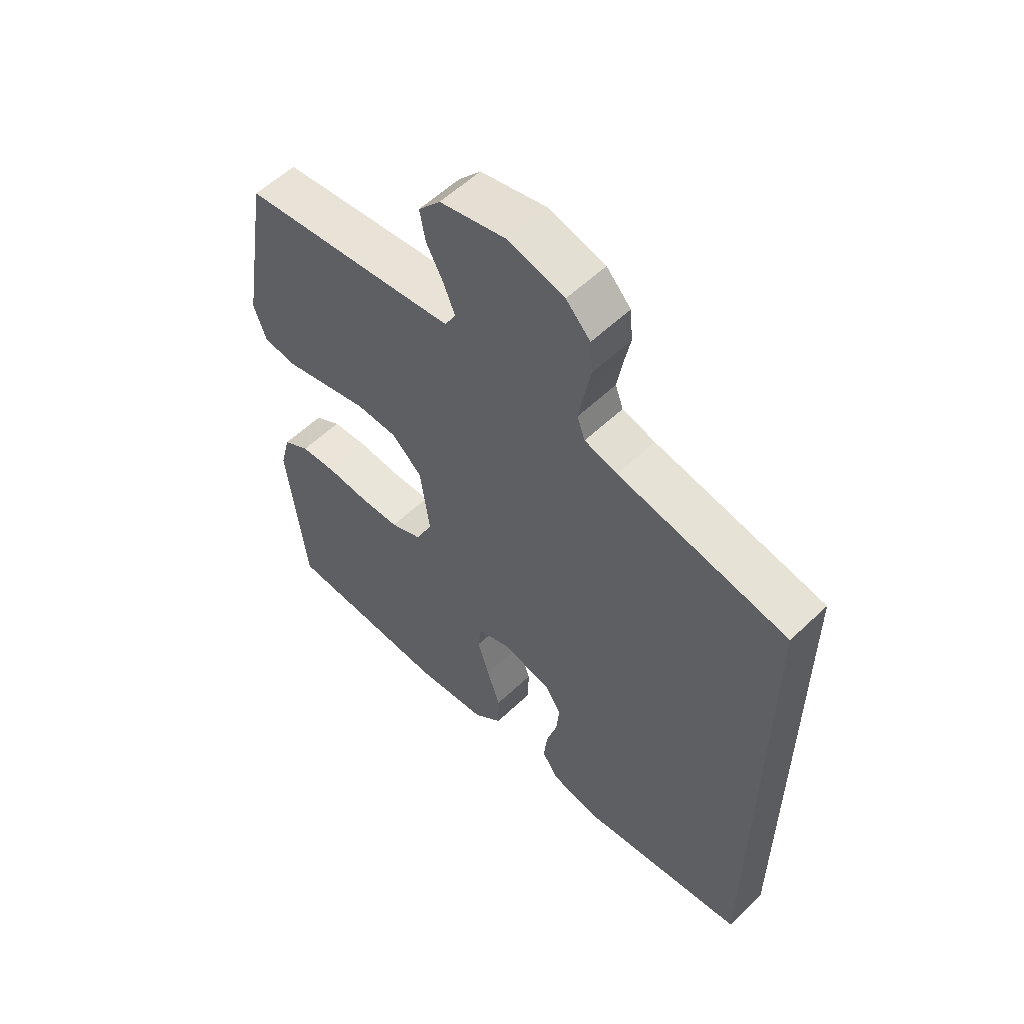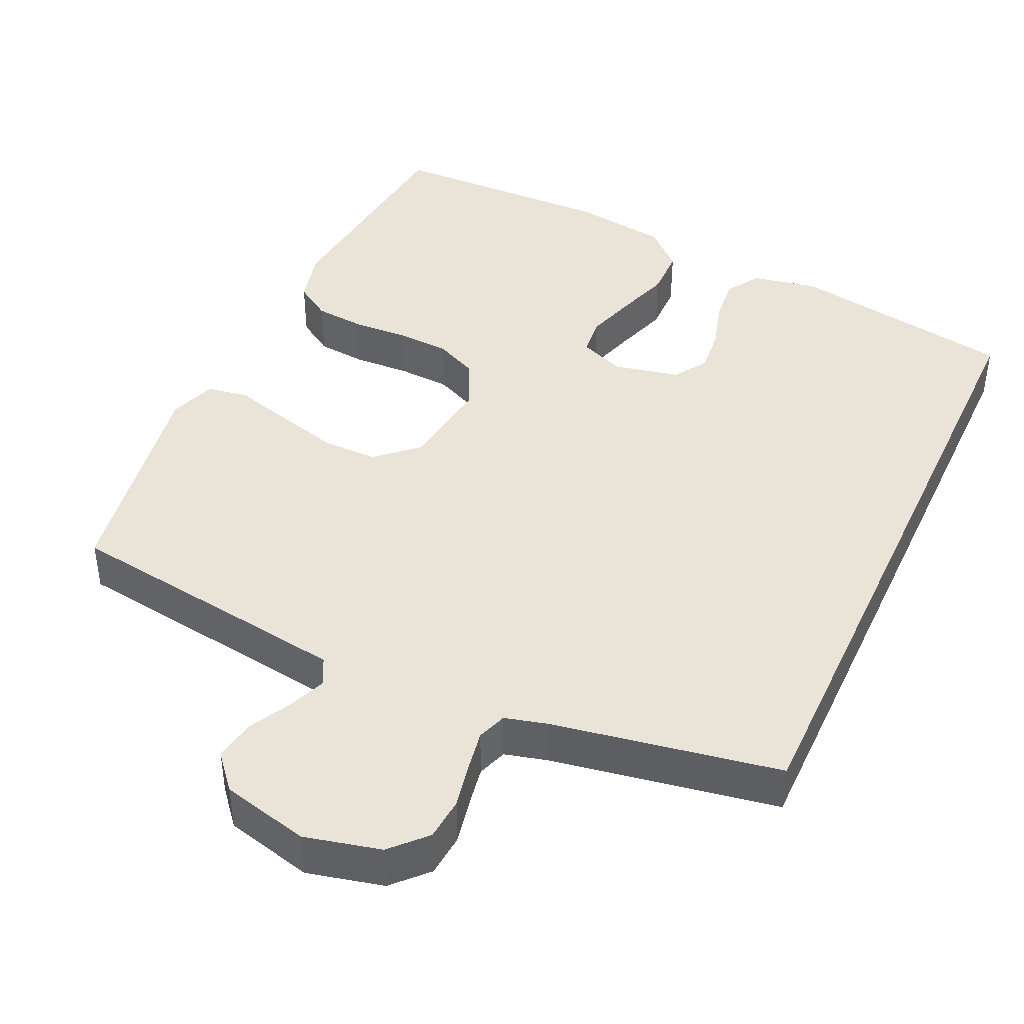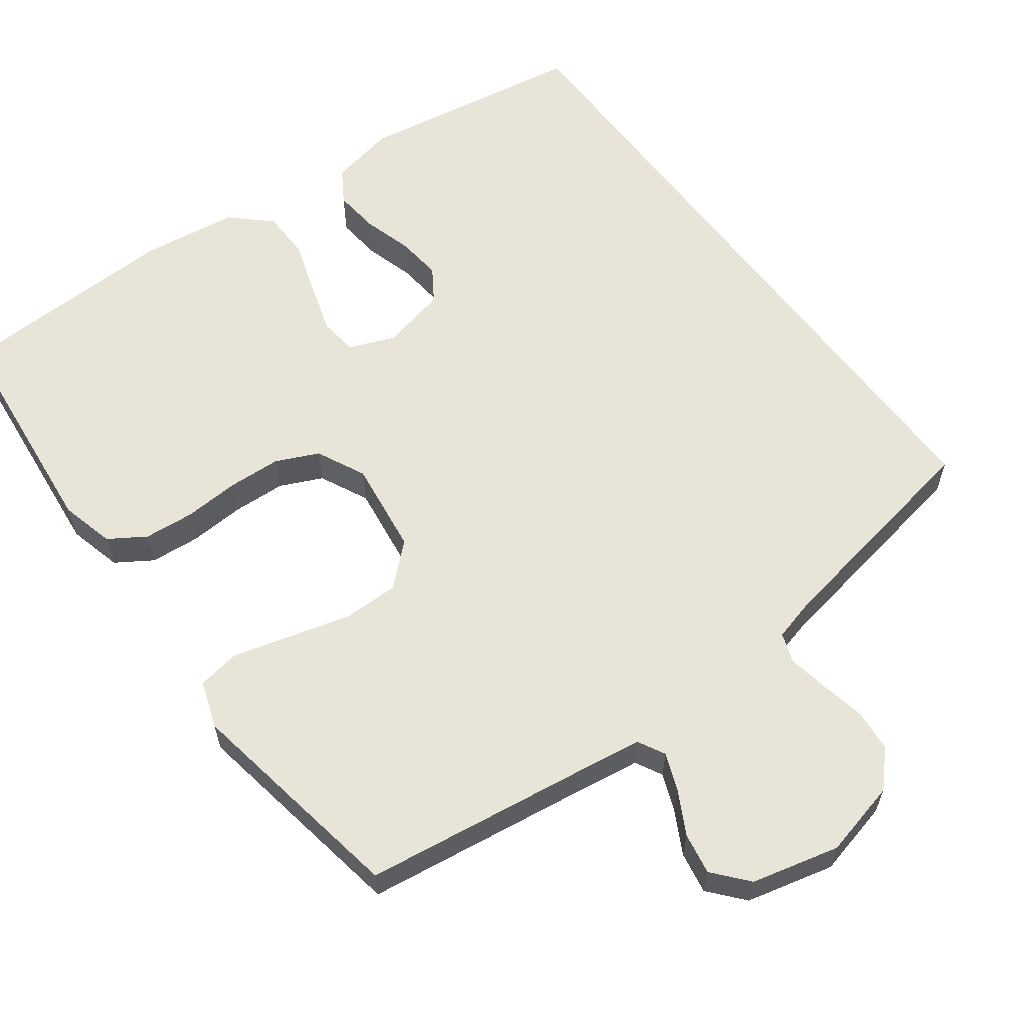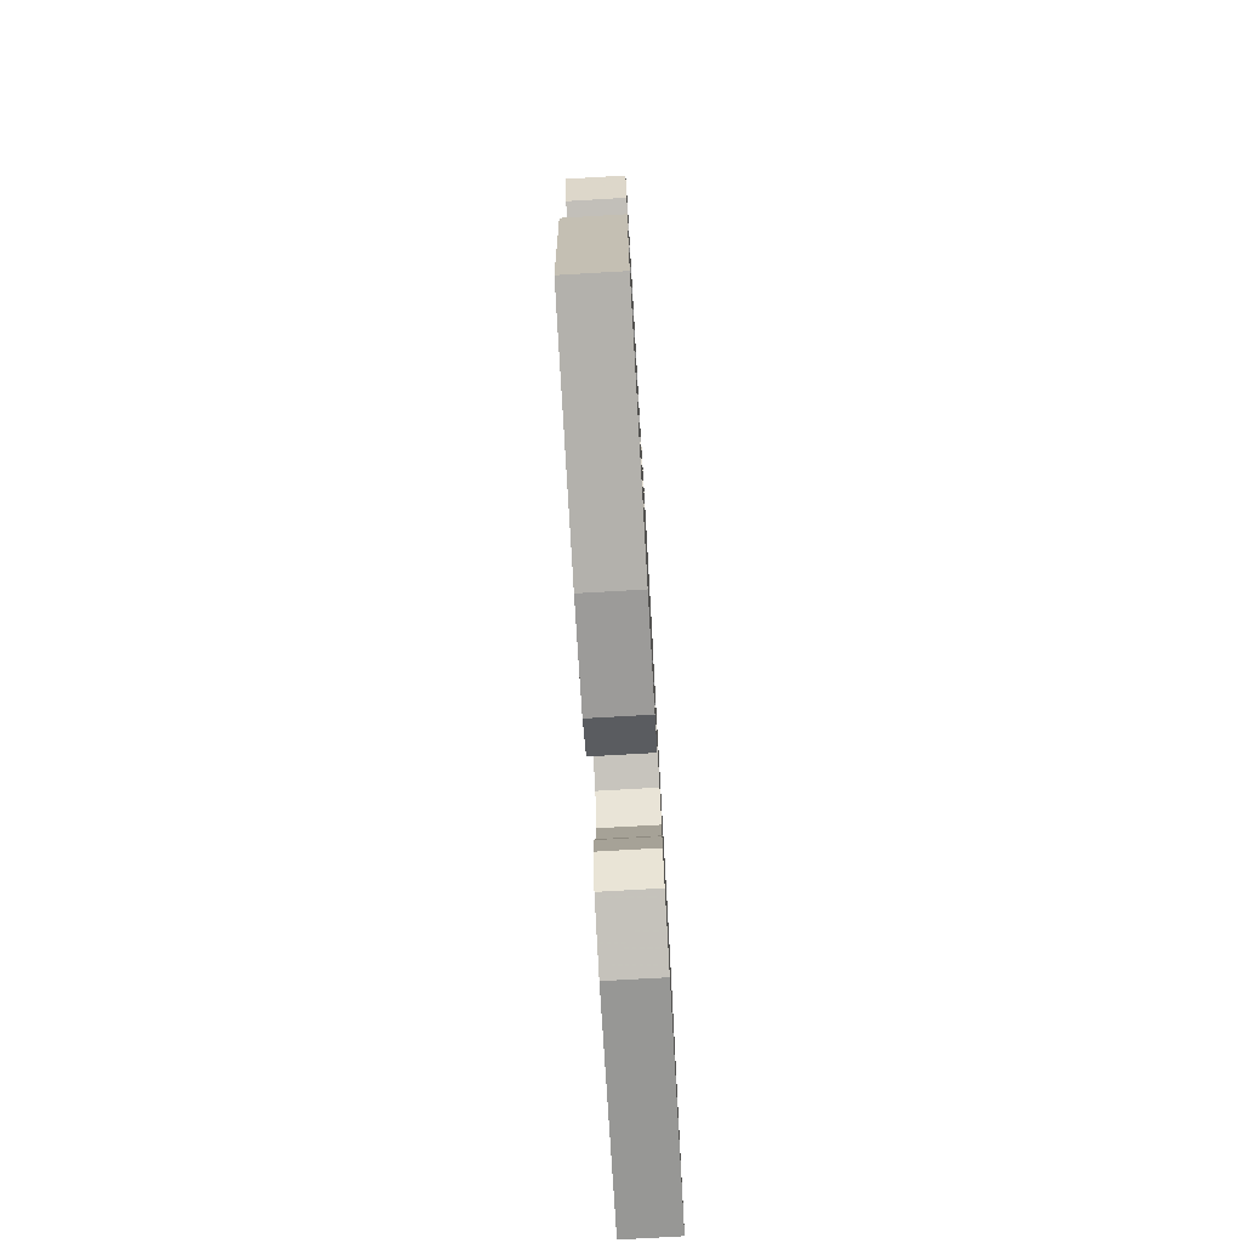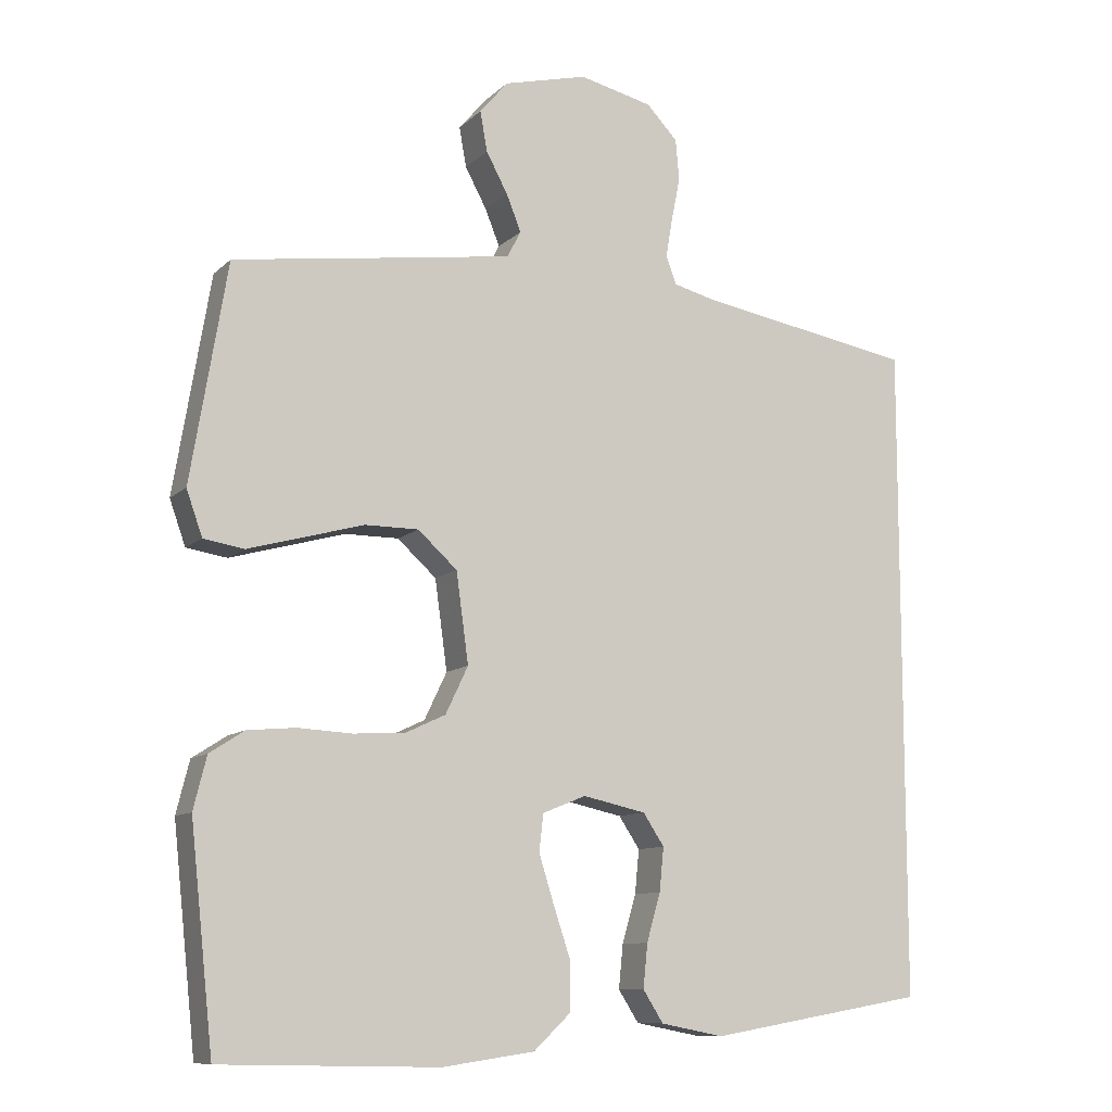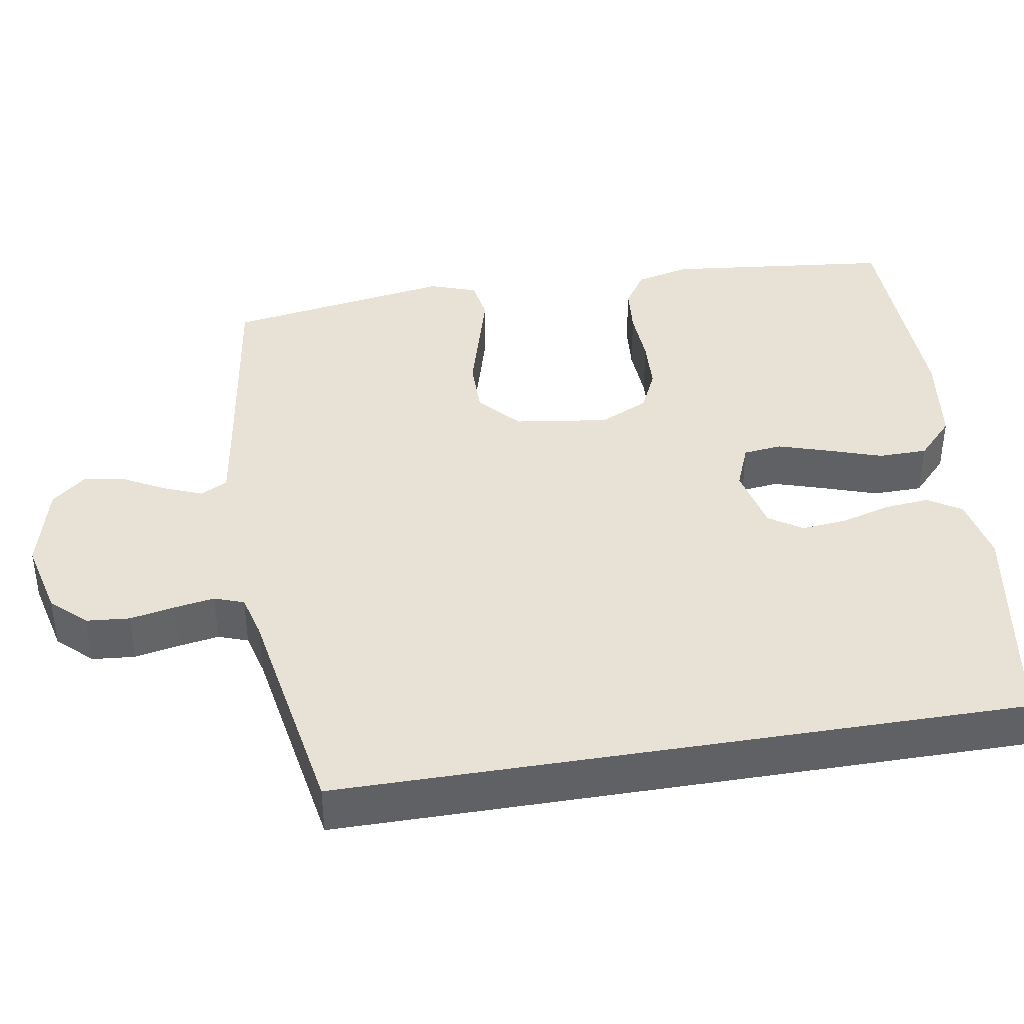
<metadata>
{"format":"obj","ext":"obj","renderer":"f3d","projection":"perspective","resolution":1024,"background":"white","views":[{"elev":57.1,"azim":45.3,"up":"+Z"},{"elev":42.8,"azim":24.7,"up":"+Y"},{"elev":60.6,"azim":-36.9,"up":"+Y"},{"elev":-77.7,"azim":-86.7,"up":"+Z"},{"elev":-10.1,"azim":-25.8,"up":"+Z"},{"elev":40.1,"azim":80.6,"up":"+Y"}]}
</metadata>
<code>
v -0.5 0.07 0.5
v -0.2 0.07 0.543
v -0.114 0.07 0.556
v -0.095 0.07 0.592
v -0.115 0.07 0.642
v -0.145 0.07 0.698
v -0.155 0.07 0.753
v -0.116 0.07 0.799
v 0 0.07 0.828
v 0.101 0.07 0.804
v 0.144 0.07 0.759
v 0.149 0.07 0.702
v 0.137 0.07 0.642
v 0.128 0.07 0.589
v 0.142 0.07 0.55
v 0.2 0.07 0.535
v 0.5 0.07 0.483
v 0.5 0.07 -0.421
v 0.2 0.07 -0.472
v 0.113 0.07 -0.455
v 0.085 0.07 -0.411
v 0.091 0.07 -0.351
v 0.11 0.07 -0.285
v 0.116 0.07 -0.225
v 0.087 0.07 -0.181
v 0 0.07 -0.162
v -0.06 0.07 -0.186
v -0.066 0.07 -0.237
v -0.045 0.07 -0.304
v -0.021 0.07 -0.376
v -0.022 0.07 -0.441
v -0.073 0.07 -0.489
v -0.2 0.07 -0.507
v -0.5 0.07 -0.5
v -0.532 0.07 -0.2
v -0.514 0.07 -0.128
v -0.466 0.07 -0.097
v -0.4 0.07 -0.091
v -0.326 0.07 -0.095
v -0.255 0.07 -0.091
v -0.199 0.07 -0.065
v -0.168 0.07 0
v -0.185 0.07 0.124
v -0.239 0.07 0.173
v -0.313 0.07 0.173
v -0.396 0.07 0.15
v -0.472 0.07 0.129
v -0.528 0.07 0.138
v -0.55 0.07 0.2
v -0.5 0 0.5
v -0.2 0 0.543
v -0.114 0 0.556
v -0.095 0 0.592
v -0.115 0 0.642
v -0.145 0 0.698
v -0.155 0 0.753
v -0.116 0 0.799
v 0 0 0.828
v 0.101 0 0.804
v 0.144 0 0.759
v 0.149 0 0.702
v 0.137 0 0.642
v 0.128 0 0.589
v 0.142 0 0.55
v 0.2 0 0.535
v 0.5 0 0.483
v 0.5 0 -0.421
v 0.2 0 -0.472
v 0.113 0 -0.455
v 0.085 0 -0.411
v 0.091 0 -0.351
v 0.11 0 -0.285
v 0.116 0 -0.225
v 0.087 0 -0.181
v 0 0 -0.162
v -0.06 0 -0.186
v -0.066 0 -0.237
v -0.045 0 -0.304
v -0.021 0 -0.376
v -0.022 0 -0.441
v -0.073 0 -0.489
v -0.2 0 -0.507
v -0.5 0 -0.5
v -0.532 0 -0.2
v -0.514 0 -0.128
v -0.466 0 -0.097
v -0.4 0 -0.091
v -0.326 0 -0.095
v -0.255 0 -0.091
v -0.199 0 -0.065
v -0.168 0 0
v -0.185 0 0.124
v -0.239 0 0.173
v -0.313 0 0.173
v -0.396 0 0.15
v -0.472 0 0.129
v -0.528 0 0.138
v -0.55 0 0.2
f 49 1 2
f 48 49 2
f 47 48 2
f 46 47 2
f 45 46 2
f 44 45 2 3
f 43 44 3 4
f 42 43 4
f 37 38 39
f 36 37 39
f 35 36 39
f 34 35 39
f 33 34 39
f 32 33 39
f 31 32 39
f 30 31 39
f 29 30 39
f 28 29 39 40
f 27 28 40 41
f 21 22 23
f 20 21 23
f 19 20 23
f 18 19 23
f 17 18 23
f 16 17 23 24
f 15 16 24 25
f 11 12 13
f 10 11 13
f 9 10 13
f 8 9 13
f 7 8 13
f 6 7 13
f 5 6 13
f 4 5 13 14
f 15 25 26
f 14 15 26
f 4 14 26
f 42 4 26
f 26 27 41 42
f 51 50 98
f 51 98 97
f 51 97 96
f 51 96 95
f 51 95 94
f 52 51 94 93
f 53 52 93 92
f 53 92 91
f 88 87 86
f 88 86 85
f 88 85 84
f 88 84 83
f 88 83 82
f 88 82 81
f 88 81 80
f 88 80 79
f 88 79 78
f 89 88 78 77
f 90 89 77 76
f 72 71 70
f 72 70 69
f 72 69 68
f 72 68 67
f 72 67 66
f 73 72 66 65
f 74 73 65 64
f 62 61 60
f 62 60 59
f 62 59 58
f 62 58 57
f 62 57 56
f 62 56 55
f 62 55 54
f 63 62 54 53
f 75 74 64
f 75 64 63
f 75 63 53
f 75 53 91
f 91 90 76 75
f 1 50 51 2
f 2 51 52 3
f 3 52 53 4
f 4 53 54 5
f 5 54 55 6
f 6 55 56 7
f 7 56 57 8
f 8 57 58 9
f 9 58 59 10
f 10 59 60 11
f 11 60 61 12
f 12 61 62 13
f 13 62 63 14
f 14 63 64 15
f 15 64 65 16
f 16 65 66 17
f 17 66 67 18
f 18 67 68 19
f 19 68 69 20
f 20 69 70 21
f 21 70 71 22
f 22 71 72 23
f 23 72 73 24
f 24 73 74 25
f 25 74 75 26
f 26 75 76 27
f 27 76 77 28
f 28 77 78 29
f 29 78 79 30
f 30 79 80 31
f 31 80 81 32
f 32 81 82 33
f 33 82 83 34
f 34 83 84 35
f 35 84 85 36
f 36 85 86 37
f 37 86 87 38
f 38 87 88 39
f 39 88 89 40
f 40 89 90 41
f 41 90 91 42
f 42 91 92 43
f 43 92 93 44
f 44 93 94 45
f 45 94 95 46
f 46 95 96 47
f 47 96 97 48
f 48 97 98 49
f 49 98 50 1

</code>
